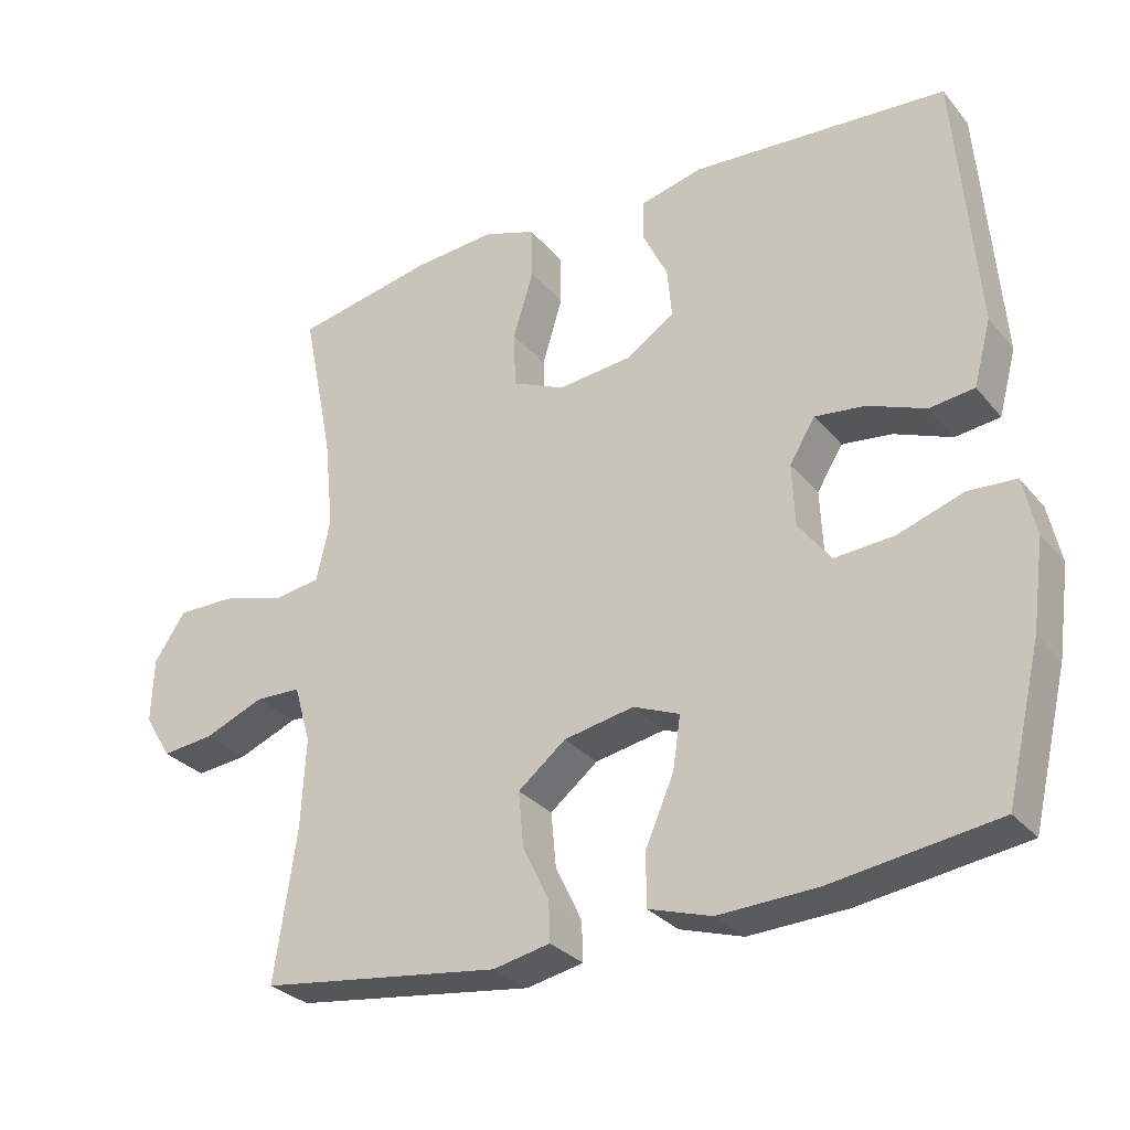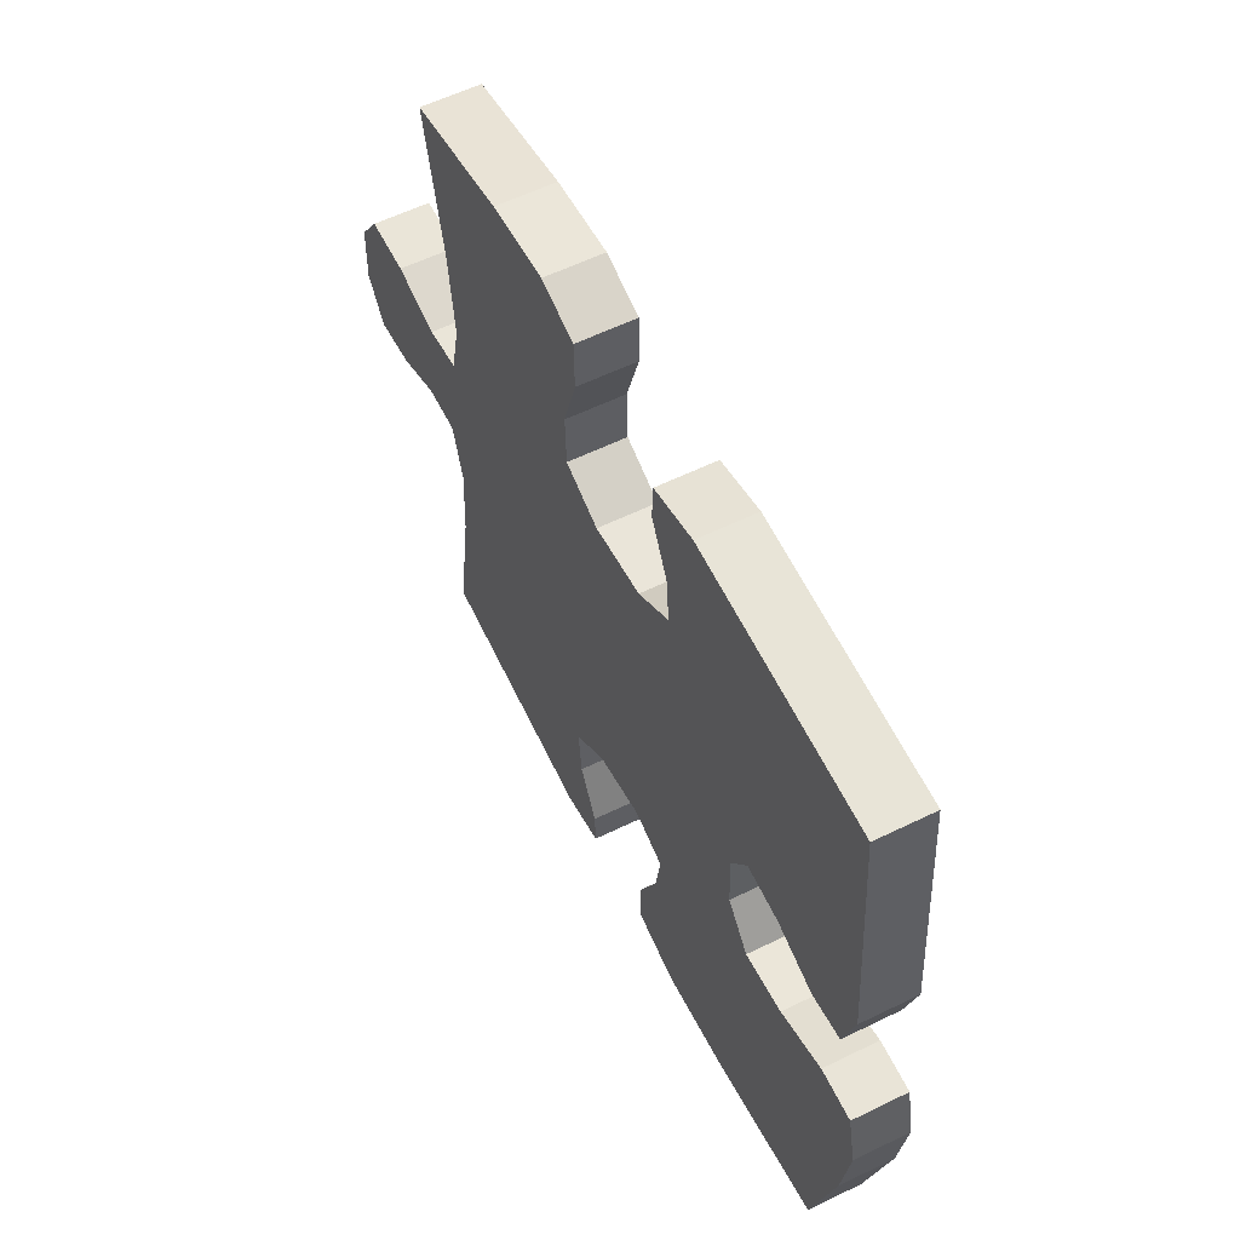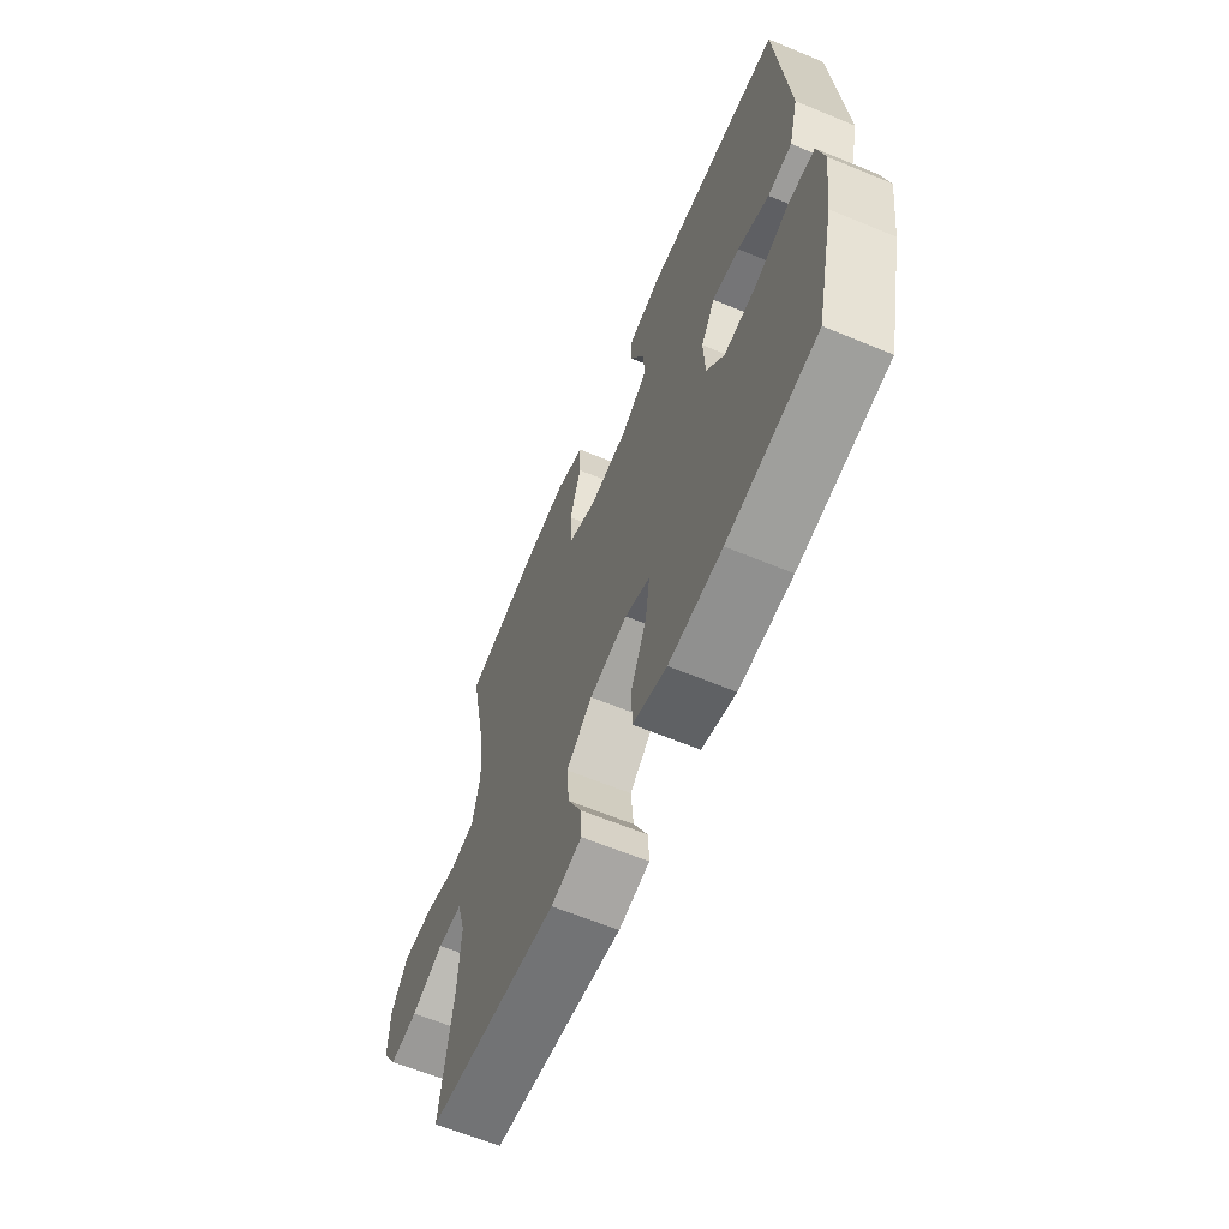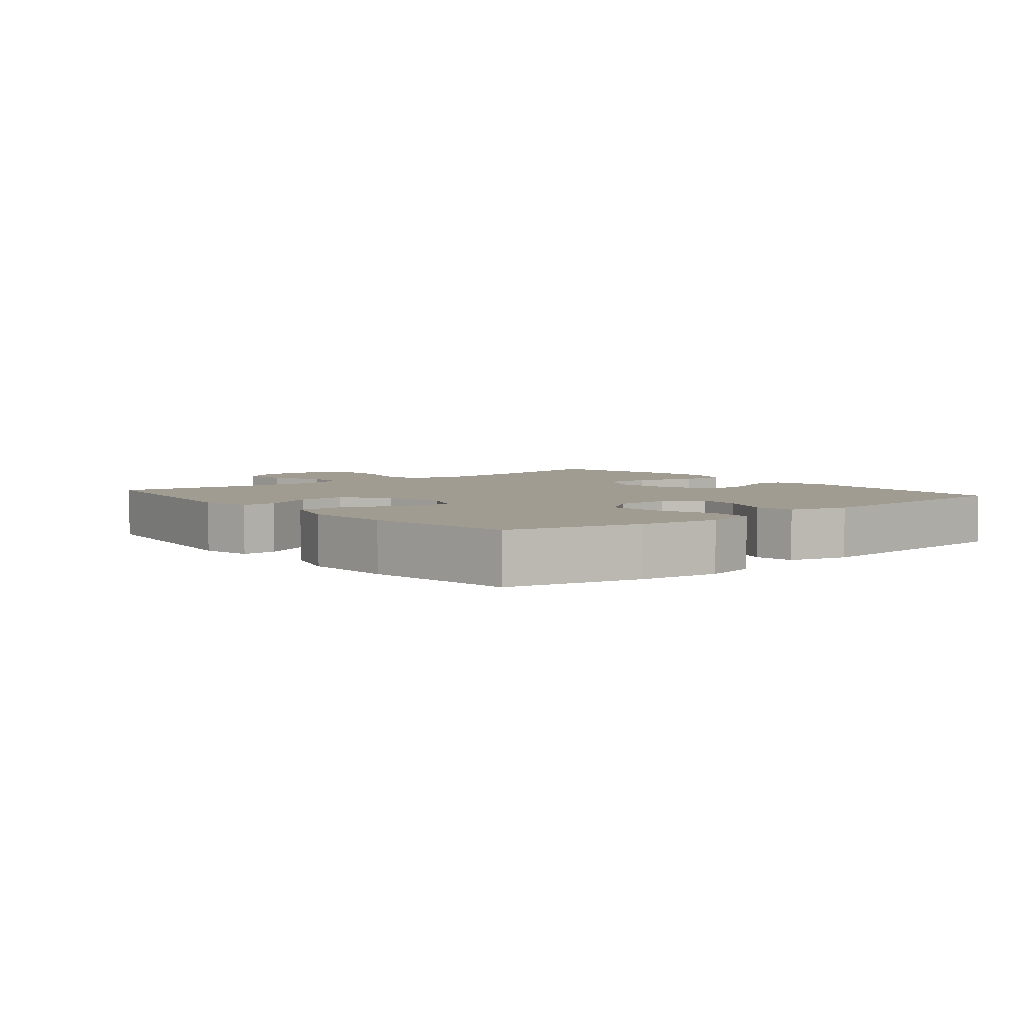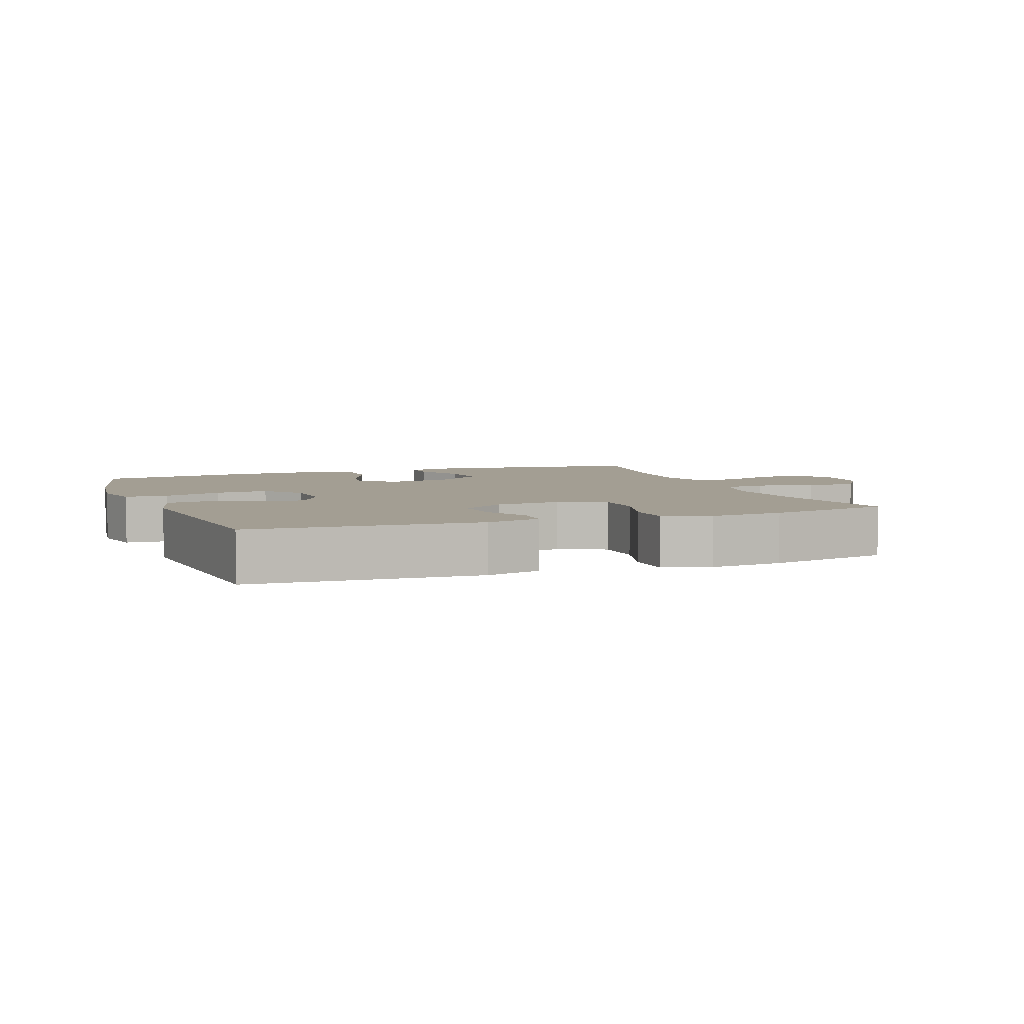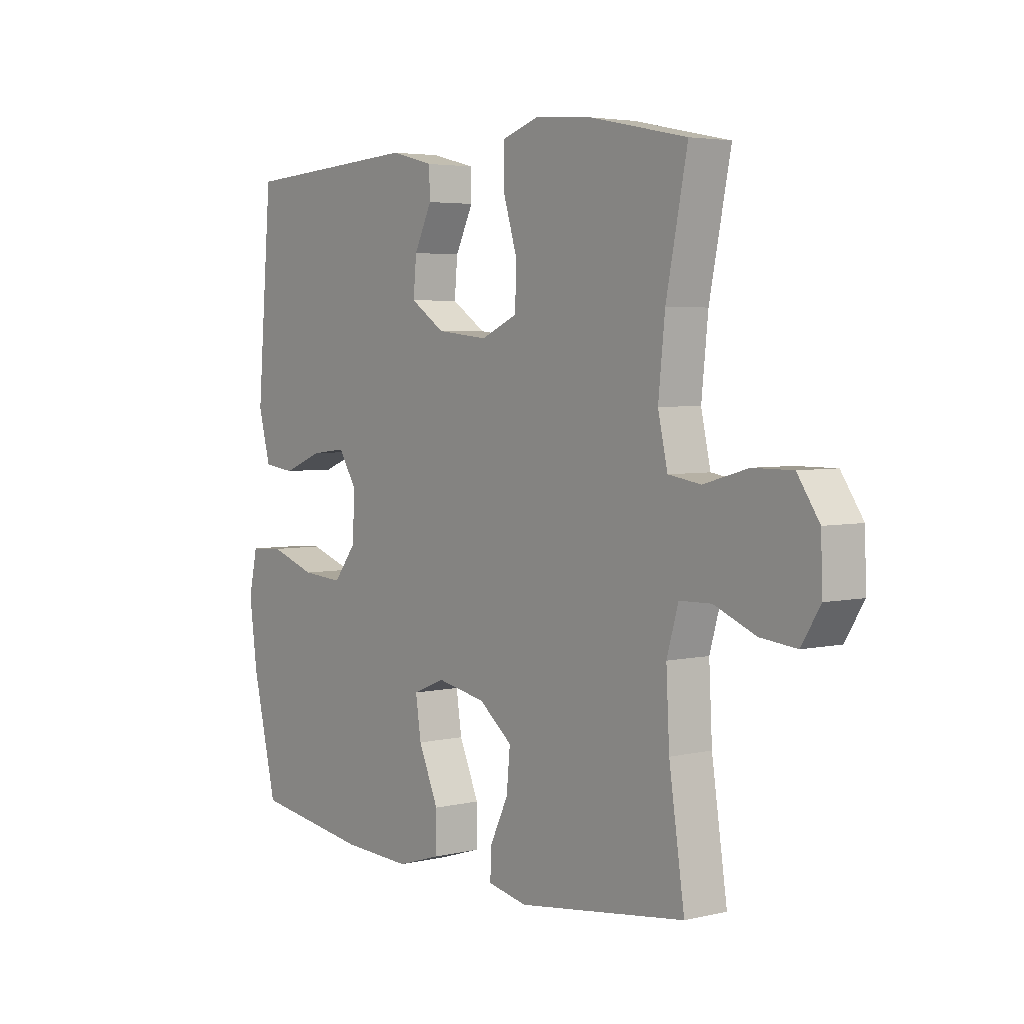
<metadata>
{"format":"obj","ext":"obj","renderer":"f3d","projection":"perspective","resolution":1024,"background":"white","views":[{"elev":-29.6,"azim":-148.2,"up":"+Z"},{"elev":58.7,"azim":-116.7,"up":"+Z"},{"elev":-63.1,"azim":-112.8,"up":"+Z"},{"elev":4.5,"azim":-129.5,"up":"+Y"},{"elev":5.2,"azim":-20.8,"up":"+Y"},{"elev":4.1,"azim":52.3,"up":"+Z"}]}
</metadata>
<code>
o path1190
v 0.4503 0.0375 -0.2827
v 0.444 0.0375 -0.1582
v 0.467 0.0375 -0.07801
v 0.5307 0.0375 -0.07635
v 0.6137 0.0375 -0.1104
v 0.6863 0.0375 -0.1182
v 0.7237 0.0375 -0.05758
v 0.7207 0.0375 0.03375
v 0.677 0.0375 0.09829
v 0.5978 0.0375 0.09804
v 0.5096 0.0375 0.07315
v 0.4445 0.0375 0.08332
v 0.4253 0.0375 0.1695
v 0.4385 0.0375 0.2977
v 0.4811 0.0375 0.5103
v 0.2886 0.0375 0.5498
v 0.1739 0.0375 0.5597
v 0.1003 0.0375 0.5351
v 0.09878 0.0375 0.4626
v 0.127 0.0375 0.3691
v 0.1246 0.0375 0.2914
v 0.05143 0.0375 0.2587
v -0.0505 0.0375 0.2696
v -0.1188 0.0375 0.315
v -0.1127 0.0375 0.3837
v -0.0773 0.0375 0.4564
v -0.07933 0.0375 0.5113
v -0.1649 0.0375 0.5331
v -0.5206 0.0375 0.5103
v -0.5504 0.0375 0.1473
v -0.5264 0.0375 0.05678
v -0.4641 0.0375 0.04876
v -0.3841 0.0375 0.08027
v -0.3143 0.0375 0.08846
v -0.2784 0.0375 0.03044
v -0.2824 0.0375 -0.05673
v -0.3278 0.0375 -0.116
v -0.4102 0.0375 -0.1098
v -0.5016 0.0375 -0.07868
v -0.5681 0.0375 -0.08255
v -0.5857 0.0375 -0.1627
v -0.5692 0.0375 -0.2858
v -0.5206 0.0375 -0.4916
v -0.2903 0.0375 -0.5254
v -0.1533 0.0375 -0.5317
v -0.06569 0.0375 -0.5045
v -0.06532 0.0375 -0.4315
v -0.1049 0.0375 -0.3397
v -0.1157 0.0375 -0.2662
v -0.05149 0.0375 -0.2401
v 0.0459 0.0375 -0.2589
v 0.1124 0.0375 -0.3124
v 0.1053 0.0375 -0.3881
v 0.06842 0.0375 -0.465
v 0.06677 0.0375 -0.5197
v 0.1456 0.0375 -0.5362
v 0.4811 0.0375 -0.4916
v 0.4503 -0.0375 -0.2827
v 0.444 -0.0375 -0.1582
v 0.467 -0.0375 -0.07801
v 0.5307 -0.0375 -0.07635
v 0.6137 -0.0375 -0.1104
v 0.6863 -0.0375 -0.1182
v 0.7237 -0.0375 -0.05758
v 0.7207 -0.0375 0.03375
v 0.677 -0.0375 0.09829
v 0.5978 -0.0375 0.09804
v 0.5096 -0.0375 0.07315
v 0.4445 -0.0375 0.08332
v 0.4253 -0.0375 0.1695
v 0.4385 -0.0375 0.2977
v 0.4811 -0.0375 0.5103
v 0.2886 -0.0375 0.5498
v 0.1739 -0.0375 0.5597
v 0.1003 -0.0375 0.5351
v 0.09878 -0.0375 0.4626
v 0.127 -0.0375 0.3691
v 0.1246 -0.0375 0.2914
v 0.05143 -0.0375 0.2587
v -0.0505 -0.0375 0.2696
v -0.1188 -0.0375 0.315
v -0.1127 -0.0375 0.3837
v -0.0773 -0.0375 0.4564
v -0.07933 -0.0375 0.5113
v -0.1649 -0.0375 0.5331
v -0.5206 -0.0375 0.5103
v -0.5504 -0.0375 0.1473
v -0.5264 -0.0375 0.05678
v -0.4641 -0.0375 0.04876
v -0.3841 -0.0375 0.08027
v -0.3143 -0.0375 0.08846
v -0.2784 -0.0375 0.03044
v -0.2824 -0.0375 -0.05673
v -0.3278 -0.0375 -0.116
v -0.4102 -0.0375 -0.1098
v -0.5016 -0.0375 -0.07868
v -0.5681 -0.0375 -0.08255
v -0.5857 -0.0375 -0.1627
v -0.5692 -0.0375 -0.2858
v -0.5206 -0.0375 -0.4916
v -0.2903 -0.0375 -0.5254
v -0.1533 -0.0375 -0.5317
v -0.06569 -0.0375 -0.5045
v -0.06532 -0.0375 -0.4315
v -0.1049 -0.0375 -0.3397
v -0.1157 -0.0375 -0.2662
v -0.05149 -0.0375 -0.2401
v 0.0459 -0.0375 -0.2589
v 0.1124 -0.0375 -0.3124
v 0.1053 -0.0375 -0.3881
v 0.06842 -0.0375 -0.465
v 0.06677 -0.0375 -0.5197
v 0.1456 -0.0375 -0.5362
v 0.4811 -0.0375 -0.4916
v 0.6863 0.0375 -0.1182
v 0.6863 0.0375 -0.1182
v 0.7237 0.0375 -0.05758
v 0.7207 0.0375 0.03375
v 0.677 0.0375 0.09829
v 0.6137 0.0375 -0.1104
v 0.5978 0.0375 0.09804
v 0.5307 0.0375 -0.07635
v 0.5096 0.0375 0.07315
v 0.467 0.0375 -0.07801
v 0.467 0.0375 -0.07801
v 0.4445 0.0375 0.08332
v 0.4445 0.0375 0.08332
v 0.444 0.0375 -0.1582
v 0.4811 0.0375 -0.4916
v 0.4811 0.0375 -0.4916
v 0.4503 0.0375 -0.2827
v 0.4385 0.0375 0.2977
v 0.4811 0.0375 0.5103
v 0.4811 0.0375 0.5103
v 0.4253 0.0375 0.1695
v 0.2886 0.0375 0.5498
v 0.1739 0.0375 0.5597
v 0.1456 0.0375 -0.5362
v 0.1003 0.0375 0.5351
v 0.1003 0.0375 0.5351
v 0.06677 0.0375 -0.5197
v 0.06677 0.0375 -0.5197
v 0.1124 0.0375 -0.3124
v 0.1053 0.0375 -0.3881
v 0.127 0.0375 0.3691
v 0.1246 0.0375 0.2914
v 0.1246 0.0375 0.2914
v 0.09878 0.0375 0.4626
v 0.05143 0.0375 0.2587
v 0.0459 0.0375 -0.2589
v 0.06842 0.0375 -0.465
v -0.0505 0.0375 0.2696
v -0.05149 0.0375 -0.2401
v -0.1188 0.0375 0.315
v -0.1188 0.0375 0.315
v -0.1157 0.0375 -0.2662
v -0.1157 0.0375 -0.2662
v -0.06569 0.0375 -0.5045
v -0.06569 0.0375 -0.5045
v -0.06532 0.0375 -0.4315
v -0.1049 0.0375 -0.3397
v -0.1533 0.0375 -0.5317
v -0.1127 0.0375 0.3837
v -0.0773 0.0375 0.4564
v -0.07933 0.0375 0.5113
v -0.07933 0.0375 0.5113
v -0.1649 0.0375 0.5331
v -0.2903 0.0375 -0.5254
v -0.2784 0.0375 0.03044
v -0.2824 0.0375 -0.05673
v -0.3143 0.0375 0.08846
v -0.3143 0.0375 0.08846
v -0.3278 0.0375 -0.116
v -0.3841 0.0375 0.08027
v -0.4102 0.0375 -0.1098
v -0.4641 0.0375 0.04876
v -0.5016 0.0375 -0.07868
v -0.5206 0.0375 -0.4916
v -0.5206 0.0375 -0.4916
v -0.5264 0.0375 0.05678
v -0.5264 0.0375 0.05678
v -0.5206 0.0375 0.5103
v -0.5206 0.0375 0.5103
v -0.5681 0.0375 -0.08255
v -0.5681 0.0375 -0.08255
v -0.5504 0.0375 0.1473
v -0.5692 0.0375 -0.2858
v -0.5857 0.0375 -0.1627
v 0.6863 -0.0375 -0.1182
v 0.6863 -0.0375 -0.1182
v 0.7237 -0.0375 -0.05758
v 0.7207 -0.0375 0.03375
v 0.677 -0.0375 0.09829
v 0.6137 -0.0375 -0.1104
v 0.5978 -0.0375 0.09804
v 0.5307 -0.0375 -0.07635
v 0.5096 -0.0375 0.07315
v 0.467 -0.0375 -0.07801
v 0.467 -0.0375 -0.07801
v 0.4445 -0.0375 0.08332
v 0.4445 -0.0375 0.08332
v 0.444 -0.0375 -0.1582
v 0.4811 -0.0375 -0.4916
v 0.4811 -0.0375 -0.4916
v 0.4503 -0.0375 -0.2827
v 0.4385 -0.0375 0.2977
v 0.4811 -0.0375 0.5103
v 0.4811 -0.0375 0.5103
v 0.4253 -0.0375 0.1695
v 0.2886 -0.0375 0.5498
v 0.1739 -0.0375 0.5597
v 0.1456 -0.0375 -0.5362
v 0.1003 -0.0375 0.5351
v 0.1003 -0.0375 0.5351
v 0.06677 -0.0375 -0.5197
v 0.06677 -0.0375 -0.5197
v 0.1124 -0.0375 -0.3124
v 0.1053 -0.0375 -0.3881
v 0.127 -0.0375 0.3691
v 0.1246 -0.0375 0.2914
v 0.1246 -0.0375 0.2914
v 0.09878 -0.0375 0.4626
v 0.05143 -0.0375 0.2587
v 0.0459 -0.0375 -0.2589
v 0.06842 -0.0375 -0.465
v -0.0505 -0.0375 0.2696
v -0.05149 -0.0375 -0.2401
v -0.1188 -0.0375 0.315
v -0.1188 -0.0375 0.315
v -0.1157 -0.0375 -0.2662
v -0.1157 -0.0375 -0.2662
v -0.06569 -0.0375 -0.5045
v -0.06569 -0.0375 -0.5045
v -0.06532 -0.0375 -0.4315
v -0.1049 -0.0375 -0.3397
v -0.1533 -0.0375 -0.5317
v -0.1127 -0.0375 0.3837
v -0.0773 -0.0375 0.4564
v -0.07933 -0.0375 0.5113
v -0.07933 -0.0375 0.5113
v -0.1649 -0.0375 0.5331
v -0.2903 -0.0375 -0.5254
v -0.2784 -0.0375 0.03044
v -0.2824 -0.0375 -0.05673
v -0.3143 -0.0375 0.08846
v -0.3143 -0.0375 0.08846
v -0.3278 -0.0375 -0.116
v -0.3841 -0.0375 0.08027
v -0.4102 -0.0375 -0.1098
v -0.4641 -0.0375 0.04876
v -0.5016 -0.0375 -0.07868
v -0.5206 -0.0375 -0.4916
v -0.5206 -0.0375 -0.4916
v -0.5264 -0.0375 0.05678
v -0.5264 -0.0375 0.05678
v -0.5206 -0.0375 0.5103
v -0.5206 -0.0375 0.5103
v -0.5681 -0.0375 -0.08255
v -0.5681 -0.0375 -0.08255
v -0.5504 -0.0375 0.1473
v -0.5692 -0.0375 -0.2858
v -0.5857 -0.0375 -0.1627
f 244 230 227
f 224 198 200
f 222 219 211
f 228 245 226
f 238 241 237
f 239 241 238
f 218 225 212
f 200 198 197
f 249 261 247
f 234 236 232
f 230 242 235
f 205 217 218
f 236 235 242
f 212 225 215
f 202 217 205
f 243 227 223
f 197 196 195
f 219 220 206
f 248 260 250
f 245 256 248
f 210 206 207
f 211 219 210
f 195 192 193
f 251 262 249
f 261 249 262
f 235 236 234
f 198 224 202
f 247 242 230
f 247 230 244
f 258 262 251
f 197 198 196
f 245 243 226
f 226 243 223
f 252 242 261
f 242 247 261
f 195 194 192
f 206 220 209
f 217 202 224
f 256 237 241
f 256 245 228
f 244 227 243
f 250 260 254
f 191 194 189
f 192 194 191
f 223 227 224
f 209 220 200
f 213 222 211
f 223 200 220
f 203 218 212
f 205 218 203
f 260 248 256
f 256 228 237
f 196 194 195
f 223 224 200
f 210 219 206
f 116 7 64 190
f 7 8 65 64
f 8 9 66 65
f 5 6 63 62
f 9 10 67 66
f 4 5 62 61
f 10 11 68 67
f 125 4 61 199
f 11 127 201 68
f 2 3 60 59
f 130 1 58 204
f 14 134 208 71
f 1 2 59 58
f 12 13 70 69
f 13 14 71 70
f 15 16 73 72
f 16 17 74 73
f 56 57 114 113
f 17 140 214 74
f 142 56 113 216
f 52 53 110 109
f 20 147 221 77
f 19 20 77 76
f 18 19 76 75
f 21 22 79 78
f 51 52 109 108
f 54 55 112 111
f 53 54 111 110
f 22 23 80 79
f 50 51 108 107
f 23 155 229 80
f 157 50 107 231
f 159 47 104 233
f 47 48 105 104
f 45 46 103 102
f 25 26 83 82
f 26 166 240 83
f 27 28 85 84
f 48 49 106 105
f 24 25 82 81
f 44 45 102 101
f 35 36 93 92
f 172 35 92 246
f 36 37 94 93
f 33 34 91 90
f 37 38 95 94
f 32 33 90 89
f 38 39 96 95
f 179 44 101 253
f 181 32 89 255
f 28 183 257 85
f 39 185 259 96
f 30 31 88 87
f 29 30 87 86
f 42 43 100 99
f 41 42 99 98
f 40 41 98 97
f 170 153 156
f 150 126 124
f 148 137 145
f 154 152 171
f 164 163 167
f 165 164 167
f 144 138 151
f 126 123 124
f 175 173 187
f 160 158 162
f 156 161 168
f 131 144 143
f 162 168 161
f 138 141 151
f 128 131 143
f 169 149 153
f 123 121 122
f 145 132 146
f 174 176 186
f 171 174 182
f 136 133 132
f 137 136 145
f 121 119 118
f 177 175 188
f 187 188 175
f 161 160 162
f 124 128 150
f 173 156 168
f 173 170 156
f 184 177 188
f 123 122 124
f 171 152 169
f 152 149 169
f 178 187 168
f 168 187 173
f 121 118 120
f 132 135 146
f 143 150 128
f 182 167 163
f 182 154 171
f 170 169 153
f 176 180 186
f 117 115 120
f 118 117 120
f 149 150 153
f 135 126 146
f 139 137 148
f 149 146 126
f 129 138 144
f 131 129 144
f 186 182 174
f 182 163 154
f 122 121 120
f 149 126 150
f 136 132 145

</code>
